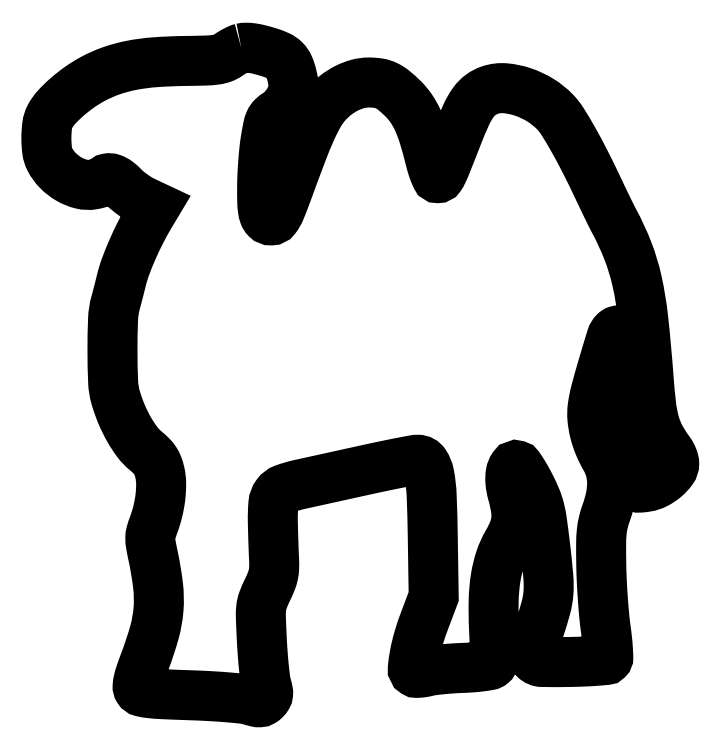
<metadata>
{"format":"dxf","ext":"dxf","renderer":"ezdxf+matplotlib","layout":"modelspace","background":"white","min_lineweight":24,"dpi":150}
</metadata>
<code>
0
SECTION
2
ENTITIES
0
POLYLINE
8
0
66
1
70
1
0
VERTEX
8
0
10
75.5
20
253.2
42
0.04556
0
VERTEX
8
0
10
74.53
20
252.9
42
0.01631
0
VERTEX
8
0
10
73.21
20
252.3
42
0.01603
0
VERTEX
8
0
10
71.8
20
251.5
42
0.01827
0
VERTEX
8
0
10
70.5
20
250.6
42
-0.06662
0
VERTEX
8
0
10
68.29
20
249.5
42
-0.05432
0
VERTEX
8
0
10
65.69
20
248.8
42
-0.02664
0
VERTEX
8
0
10
61.65
20
248.5
42
-0.003973
0
VERTEX
8
0
10
53.5
20
248.3
42
0.01526
0
VERTEX
8
0
10
41.97
20
247.8
42
0.02984
0
VERTEX
8
0
10
32.86
20
246.6
42
0.03592
0
VERTEX
8
0
10
25.18
20
244.5
42
0.03916
0
VERTEX
8
0
10
18.11
20
241.4
42
0.02974
0
VERTEX
8
0
10
12.94
20
238.2
42
0.02687
0
VERTEX
8
0
10
7.994
20
234.3
42
0.02804
0
VERTEX
8
0
10
3.9
20
230.3
42
0.0639
0
VERTEX
8
0
10
1.42
20
226.8
42
0.08911
0
VERTEX
8
0
10
0.3699
20
223.5
42
0.03193
0
VERTEX
8
0
10
0.04762
20
218.5
42
0.03195
0
VERTEX
8
0
10
0.3613
20
213.5
42
0.08845
0
VERTEX
8
0
10
1.405
20
210.2
42
0.07418
0
VERTEX
8
0
10
4.489
20
206
42
0.0673
0
VERTEX
8
0
10
8.774
20
202.6
42
0.07082
0
VERTEX
8
0
10
13.55
20
200.7
42
0.103
0
VERTEX
8
0
10
18.09
20
200.5
42
0.01882
0
VERTEX
8
0
10
19.62
20
200.8
42
0.02395
0
VERTEX
8
0
10
21.01
20
201.2
42
0.02303
0
VERTEX
8
0
10
22.11
20
201.7
42
0.1477
0
VERTEX
8
0
10
22.55
20
202.1
42
-0.2118
0
VERTEX
8
0
10
23.74
20
202.9
42
-0.1292
0
VERTEX
8
0
10
25.46
20
202.8
42
-0.0797
0
VERTEX
8
0
10
27.61
20
201.6
42
-0.0378
0
VERTEX
8
0
10
29.97
20
199.5
42
0.02838
0
VERTEX
8
0
10
31.57
20
198.1
42
0.01697
0
VERTEX
8
0
10
33.63
20
196.5
42
0.01697
0
VERTEX
8
0
10
35.8
20
195
42
0.02811
0
VERTEX
8
0
10
37.73
20
194
42
0
0
VERTEX
8
0
10
42.12
20
191.9
42
0
0
VERTEX
8
0
10
40.2
20
188.7
42
0.01665
0
VERTEX
8
0
10
36.65
20
182.3
42
0.01457
0
VERTEX
8
0
10
33.36
20
175.4
42
0.01509
0
VERTEX
8
0
10
30.68
20
168.7
42
0.02937
0
VERTEX
8
0
10
29.02
20
163.2
42
-0.002577
0
VERTEX
8
0
10
28.55
20
161.3
42
-0.001503
0
VERTEX
8
0
10
27.96
20
159
42
-0.001502
0
VERTEX
8
0
10
27.35
20
156.7
42
-0.002544
0
VERTEX
8
0
10
26.83
20
154.8
42
0.05751
0
VERTEX
8
0
10
25.85
20
148.4
42
0.009967
0
VERTEX
8
0
10
25.62
20
136.3
42
0.009752
0
VERTEX
8
0
10
25.88
20
124.1
42
0.06115
0
VERTEX
8
0
10
26.88
20
118
42
0.02798
0
VERTEX
8
0
10
29.11
20
111.7
42
0.02966
0
VERTEX
8
0
10
32
20
105.8
42
0.03193
0
VERTEX
8
0
10
35.24
20
100.9
42
0.06045
0
VERTEX
8
0
10
38.53
20
97.42
42
-0.02532
0
VERTEX
8
0
10
40.7
20
95.45
42
-0.05061
0
VERTEX
8
0
10
42.16
20
93.66
42
-0.05418
0
VERTEX
8
0
10
43.16
20
91.69
42
-0.03354
0
VERTEX
8
0
10
43.93
20
89.2
42
-0.05516
0
VERTEX
8
0
10
44.46
20
84.81
42
-0.03249
0
VERTEX
8
0
10
44.16
20
79.52
42
-0.0306
0
VERTEX
8
0
10
43.13
20
73.89
42
-0.03058
0
VERTEX
8
0
10
41.42
20
68.42
42
0.02663
0
VERTEX
8
0
10
40.55
20
65.73
42
0.06307
0
VERTEX
8
0
10
40.27
20
63.65
42
0.04566
0
VERTEX
8
0
10
40.48
20
61.19
42
0.008848
0
VERTEX
8
0
10
41.34
20
56.81
42
-0.0233
0
VERTEX
8
0
10
43.26
20
45.29
42
-0.04884
0
VERTEX
8
0
10
43.45
20
36.23
42
-0.04869
0
VERTEX
8
0
10
41.87
20
27.28
42
-0.02303
0
VERTEX
8
0
10
38.21
20
16.14
42
0.007495
0
VERTEX
8
0
10
36.53
20
11.5
42
0.02686
0
VERTEX
8
0
10
35.65
20
8.464
42
0.04201
0
VERTEX
8
0
10
35.36
20
6.397
42
0.1562
0
VERTEX
8
0
10
35.68
20
5.139
42
0.1947
0
VERTEX
8
0
10
36.95
20
4.227
42
0.03176
0
VERTEX
8
0
10
39.98
20
3.685
42
0.01734
0
VERTEX
8
0
10
45.21
20
3.275
42
0.002673
0
VERTEX
8
0
10
55.61
20
2.875
42
-0.005365
0
VERTEX
8
0
10
63.29
20
2.538
42
-0.007034
0
VERTEX
8
0
10
70.3
20
2.057
42
-0.006257
0
VERTEX
8
0
10
76.08
20
1.504
42
-0.04641
0
VERTEX
8
0
10
78.79
20
0.9537
42
0.01381
0
VERTEX
8
0
10
81.25
20
0.2859
42
0.07363
0
VERTEX
8
0
10
82.63
20
0.16
42
0.119
0
VERTEX
8
0
10
83.66
20
0.4705
42
0.06404
0
VERTEX
8
0
10
84.71
20
1.286
42
0.06317
0
VERTEX
8
0
10
85.5
20
2.304
42
0.1097
0
VERTEX
8
0
10
85.83
20
3.317
42
0.0762
0
VERTEX
8
0
10
85.76
20
4.622
42
0.01887
0
VERTEX
8
0
10
85.24
20
6.707
42
-0.03887
0
VERTEX
8
0
10
84.77
20
8.957
42
-0.006332
0
VERTEX
8
0
10
84.25
20
13.39
42
-0.006945
0
VERTEX
8
0
10
83.78
20
18.63
42
-0.006068
0
VERTEX
8
0
10
83.44
20
24.13
42
-0.003723
0
VERTEX
8
0
10
83.05
20
33.04
42
-0.03667
0
VERTEX
8
0
10
83.19
20
36.79
42
-0.0636
0
VERTEX
8
0
10
83.89
20
39.69
42
-0.0222
0
VERTEX
8
0
10
85.6
20
43.63
42
0.01804
0
VERTEX
8
0
10
87.07
20
46.94
42
0.0423
0
VERTEX
8
0
10
87.86
20
49.53
42
0.04423
0
VERTEX
8
0
10
88.19
20
52.14
42
0.02146
0
VERTEX
8
0
10
88.16
20
55.5
42
-0.003102
0
VERTEX
8
0
10
88.03
20
58.41
42
-0.00133
0
VERTEX
8
0
10
87.89
20
62.3
42
-0.001316
0
VERTEX
8
0
10
87.77
20
66.44
42
-0.001736
0
VERTEX
8
0
10
87.68
20
70.22
42
-0.02643
0
VERTEX
8
0
10
87.9
20
77.05
42
-0.137
0
VERTEX
8
0
10
89.21
20
80.55
42
-0.1491
0
VERTEX
8
0
10
92.08
20
82.7
42
-0.03321
0
VERTEX
8
0
10
98.04
20
84.43
42
0.000132
0
VERTEX
8
0
10
101.7
20
85.23
42
2.7e-05
0
VERTEX
8
0
10
108
20
86.63
42
2.9e-05
0
VERTEX
8
0
10
115.4
20
88.26
42
2.7e-05
0
VERTEX
8
0
10
123
20
89.93
42
-0.00246
0
VERTEX
8
0
10
130.2
20
91.49
42
-0.003453
0
VERTEX
8
0
10
136.7
20
92.8
42
-0.002056
0
VERTEX
8
0
10
142.2
20
93.85
42
-0.04632
0
VERTEX
8
0
10
143.8
20
94
42
-0.2528
0
VERTEX
8
0
10
146.5
20
92.51
42
-0.09783
0
VERTEX
8
0
10
148.2
20
88.36
42
-0.03796
0
VERTEX
8
0
10
149.1
20
80.21
42
-0.005745
0
VERTEX
8
0
10
149.6
20
63.8
42
0
0
VERTEX
8
0
10
149.9
20
41.09
42
0
0
VERTEX
8
0
10
146.4
20
31.8
42
0.01863
0
VERTEX
8
0
10
144.1
20
24.9
42
0.02572
0
VERTEX
8
0
10
142.6
20
18.54
42
0.02212
0
VERTEX
8
0
10
141.8
20
13.37
42
0.2856
0
VERTEX
8
0
10
142.7
20
11.7
42
0.1391
0
VERTEX
8
0
10
143.3
20
11.53
42
0.02134
0
VERTEX
8
0
10
144.5
20
11.58
42
0.02245
0
VERTEX
8
0
10
146
20
11.77
42
0.0178
0
VERTEX
8
0
10
147.6
20
12.11
42
-0.0295
0
VERTEX
8
0
10
149.7
20
12.52
42
-0.007537
0
VERTEX
8
0
10
153.2
20
12.91
42
-0.007653
0
VERTEX
8
0
10
157.2
20
13.24
42
-0.007694
0
VERTEX
8
0
10
161.3
20
13.45
42
0.01034
0
VERTEX
8
0
10
165.2
20
13.67
42
0.01444
0
VERTEX
8
0
10
168.6
20
14.04
42
0.01178
0
VERTEX
8
0
10
171.4
20
14.49
42
0.1283
0
VERTEX
8
0
10
172.5
20
14.97
42
0.1666
0
VERTEX
8
0
10
173.2
20
16.11
42
0.0393
0
VERTEX
8
0
10
173.5
20
18.36
42
0.02245
0
VERTEX
8
0
10
173.5
20
22.02
42
0.00456
0
VERTEX
8
0
10
173.3
20
28.5
42
-0.01731
0
VERTEX
8
0
10
173.1
20
39.6
42
-0.03373
0
VERTEX
8
0
10
173.9
20
48.42
42
-0.04149
0
VERTEX
8
0
10
175.7
20
55.69
42
-0.05189
0
VERTEX
8
0
10
178.6
20
62.02
42
0.03751
0
VERTEX
8
0
10
180.9
20
66.69
42
0.07085
0
VERTEX
8
0
10
181.9
20
70.76
42
0.06524
0
VERTEX
8
0
10
181.7
20
75.16
42
0.02755
0
VERTEX
8
0
10
180.4
20
80.95
42
-0.0437
0
VERTEX
8
0
10
179.6
20
85.16
42
-0.06639
0
VERTEX
8
0
10
179.8
20
88.88
42
-0.1081
0
VERTEX
8
0
10
180.7
20
91.24
42
-0.3256
0
VERTEX
8
0
10
182.3
20
91.8
42
-0.1706
0
VERTEX
8
0
10
182.9
20
91.33
42
-0.01048
0
VERTEX
8
0
10
184.3
20
89.29
42
-0.01462
0
VERTEX
8
0
10
185.8
20
86.73
42
-0.01024
0
VERTEX
8
0
10
187.4
20
83.77
42
-0.01904
0
VERTEX
8
0
10
189.6
20
78.88
42
-0.03816
0
VERTEX
8
0
10
190.9
20
74.84
42
-0.02588
0
VERTEX
8
0
10
191.9
20
69.75
42
-0.004803
0
VERTEX
8
0
10
193.1
20
60.3
42
-0.007318
0
VERTEX
8
0
10
194.3
20
48.72
42
-0.04026
0
VERTEX
8
0
10
194.3
20
42.45
42
-0.04865
0
VERTEX
8
0
10
193.4
20
36.77
42
-0.01371
0
VERTEX
8
0
10
190.7
20
28.17
42
0.0166
0
VERTEX
8
0
10
188.2
20
19.76
42
0.2659
0
VERTEX
8
0
10
189
20
17
42
0.1952
0
VERTEX
8
0
10
191.9
20
15.74
42
0.008968
0
VERTEX
8
0
10
203.1
20
15.76
42
0.005577
0
VERTEX
8
0
10
208.3
20
15.92
42
0.008471
0
VERTEX
8
0
10
212.7
20
16.18
42
0.004001
0
VERTEX
8
0
10
216.5
20
16.5
42
0.1752
0
VERTEX
8
0
10
217.2
20
16.83
42
0.2078
0
VERTEX
8
0
10
217.5
20
17.52
42
0.006562
0
VERTEX
8
0
10
217.4
20
20.61
42
0.01174
0
VERTEX
8
0
10
217
20
24.32
42
0.007756
0
VERTEX
8
0
10
216.5
20
28.57
42
-0.01153
0
VERTEX
8
0
10
215.9
20
33.75
42
-0.005592
0
VERTEX
8
0
10
215.4
20
40.4
42
-0.005542
0
VERTEX
8
0
10
215
20
47.34
42
-0.007949
0
VERTEX
8
0
10
214.8
20
53.5
42
-0.00514
0
VERTEX
8
0
10
214.7
20
61.52
42
-0.02348
0
VERTEX
8
0
10
215
20
66.17
42
-0.03571
0
VERTEX
8
0
10
215.6
20
69.78
42
-0.02546
0
VERTEX
8
0
10
216.8
20
73.72
42
0.03571
0
VERTEX
8
0
10
218.5
20
79.75
42
0.05366
0
VERTEX
8
0
10
219
20
85.18
42
0.06083
0
VERTEX
8
0
10
218.3
20
90.06
42
0.06838
0
VERTEX
8
0
10
216.5
20
94.43
42
-0.03411
0
VERTEX
8
0
10
214
20
99.51
42
-0.03694
0
VERTEX
8
0
10
212.2
20
104.8
42
-0.03935
0
VERTEX
8
0
10
211.4
20
109.8
42
-0.05482
0
VERTEX
8
0
10
211.5
20
114.5
42
-0.0325
0
VERTEX
8
0
10
212.6
20
120.4
42
-0.006758
0
VERTEX
8
0
10
215.5
20
130.6
42
-0.003215
0
VERTEX
8
0
10
218.7
20
141.3
42
-0.1219
0
VERTEX
8
0
10
220
20
143.4
42
-0.05073
0
VERTEX
8
0
10
220.4
20
143.7
42
-0.07069
0
VERTEX
8
0
10
220.8
20
143.9
42
-0.09079
0
VERTEX
8
0
10
221.2
20
144
42
-0.1829
0
VERTEX
8
0
10
221.5
20
143.9
42
-0.1722
0
VERTEX
8
0
10
222.5
20
141.7
42
-0.005638
0
VERTEX
8
0
10
223.4
20
131.9
42
-0.01055
0
VERTEX
8
0
10
224.1
20
120.4
42
-0.008142
0
VERTEX
8
0
10
224.4
20
108
42
0.002619
0
VERTEX
8
0
10
224.5
20
96.82
42
0.01755
0
VERTEX
8
0
10
224.8
20
91.29
42
0.03623
0
VERTEX
8
0
10
225.3
20
87.94
42
0.08731
0
VERTEX
8
0
10
226.3
20
85.63
42
0.03508
0
VERTEX
8
0
10
227.5
20
84.08
42
0.129
0
VERTEX
8
0
10
228.5
20
83.39
42
0.1054
0
VERTEX
8
0
10
229.9
20
83.22
42
0.01947
0
VERTEX
8
0
10
232.3
20
83.53
42
0.07926
0
VERTEX
8
0
10
235.9
20
84.72
42
0.0564
0
VERTEX
8
0
10
239.5
20
87.09
42
0.05929
0
VERTEX
8
0
10
242.1
20
89.95
42
0.1592
0
VERTEX
8
0
10
243
20
92.56
42
0.06283
0
VERTEX
8
0
10
242.9
20
93.56
42
0.03047
0
VERTEX
8
0
10
242.5
20
94.79
42
0.02963
0
VERTEX
8
0
10
241.9
20
96.04
42
0.03755
0
VERTEX
8
0
10
241.2
20
97.12
42
-0.03597
0
VERTEX
8
0
10
237.6
20
102.7
42
-0.05576
0
VERTEX
8
0
10
235.5
20
108
42
-0.03997
0
VERTEX
8
0
10
234.1
20
114.8
42
-0.01033
0
VERTEX
8
0
10
233.1
20
126
42
0.008434
0
VERTEX
8
0
10
231
20
148.4
42
0.02758
0
VERTEX
8
0
10
228.6
20
163.1
42
0.03795
0
VERTEX
8
0
10
225.1
20
174.8
42
0.03153
0
VERTEX
8
0
10
219.7
20
186.5
42
-0.008838
0
VERTEX
8
0
10
218.8
20
188.2
42
-0.001665
0
VERTEX
8
0
10
217.2
20
191.4
42
-0.00178
0
VERTEX
8
0
10
215.4
20
195.1
42
-0.00163
0
VERTEX
8
0
10
213.6
20
199
42
0.007353
0
VERTEX
8
0
10
208.6
20
209.3
42
0.01123
0
VERTEX
8
0
10
203.9
20
218
42
0.01195
0
VERTEX
8
0
10
199.8
20
224.9
42
0.05168
0
VERTEX
8
0
10
196.9
20
228.6
42
0.06285
0
VERTEX
8
0
10
191.2
20
233.2
42
0.05663
0
VERTEX
8
0
10
184.4
20
236.3
42
0.06011
0
VERTEX
8
0
10
177.6
20
237.8
42
0.1012
0
VERTEX
8
0
10
171.8
20
237.1
42
0.0787
0
VERTEX
8
0
10
168.2
20
235.2
42
0.0783
0
VERTEX
8
0
10
165.3
20
232.4
42
0.04982
0
VERTEX
8
0
10
162.6
20
227.7
42
0.01334
0
VERTEX
8
0
10
159.3
20
219.8
42
-0.000959
0
VERTEX
8
0
10
155
20
209
42
-0.01453
0
VERTEX
8
0
10
153.4
20
205.3
42
-0.04272
0
VERTEX
8
0
10
152.4
20
203.5
42
-0.2461
0
VERTEX
8
0
10
151.5
20
203
42
-0.2897
0
VERTEX
8
0
10
151
20
203.3
42
-0.01599
0
VERTEX
8
0
10
150.2
20
205.1
42
-0.02069
0
VERTEX
8
0
10
149.4
20
207.5
42
-0.01325
0
VERTEX
8
0
10
148.6
20
210.2
42
0.01241
0
VERTEX
8
0
10
146.2
20
219.1
42
0.03245
0
VERTEX
8
0
10
143.9
20
225.3
42
0.04371
0
VERTEX
8
0
10
141.3
20
229.9
42
0.05012
0
VERTEX
8
0
10
138
20
233.8
42
0.02206
0
VERTEX
8
0
10
134.4
20
237
42
0.06112
0
VERTEX
8
0
10
131.6
20
238.8
42
0.07134
0
VERTEX
8
0
10
128.6
20
239.7
42
0.03904
0
VERTEX
8
0
10
124.9
20
240
42
0.06602
0
VERTEX
8
0
10
120.6
20
239.4
42
0.05166
0
VERTEX
8
0
10
116.2
20
237.7
42
0.04918
0
VERTEX
8
0
10
112
20
235.1
42
0.04739
0
VERTEX
8
0
10
108.4
20
231.6
42
0.05037
0
VERTEX
8
0
10
105.5
20
227.5
42
0.02346
0
VERTEX
8
0
10
102.6
20
221.8
42
0.01419
0
VERTEX
8
0
10
98.96
20
213
42
0.003417
0
VERTEX
8
0
10
93.49
20
198.3
42
-0.008958
0
VERTEX
8
0
10
90.62
20
190.8
42
-0.06639
0
VERTEX
8
0
10
88.74
20
187.5
42
-0.2267
0
VERTEX
8
0
10
87.04
20
186.6
42
-0.2066
0
VERTEX
8
0
10
85.2
20
187.4
42
-0.1094
0
VERTEX
8
0
10
84.34
20
188.7
42
-0.05254
0
VERTEX
8
0
10
83.84
20
190.7
42
-0.02918
0
VERTEX
8
0
10
83.58
20
193.9
42
-0.006376
0
VERTEX
8
0
10
83.53
20
199.3
42
-0.01059
0
VERTEX
8
0
10
83.64
20
203.8
42
-0.007214
0
VERTEX
8
0
10
83.95
20
208.9
42
-0.007273
0
VERTEX
8
0
10
84.38
20
213.9
42
-0.01451
0
VERTEX
8
0
10
84.9
20
217.7
42
-0.00836
0
VERTEX
8
0
10
85.79
20
222.7
42
-0.05619
0
VERTEX
8
0
10
86.53
20
225
42
-0.09789
0
VERTEX
8
0
10
87.61
20
226.6
42
-0.05196
0
VERTEX
8
0
10
89.46
20
228
42
0.05076
0
VERTEX
8
0
10
90.82
20
229
42
0.02858
0
VERTEX
8
0
10
92.26
20
230.5
42
0.02825
0
VERTEX
8
0
10
93.54
20
232.3
42
0.0409
0
VERTEX
8
0
10
94.46
20
233.9
42
0.02601
0
VERTEX
8
0
10
95.37
20
236.2
42
0.064
0
VERTEX
8
0
10
95.72
20
238
42
0.05729
0
VERTEX
8
0
10
95.62
20
240
42
0.01763
0
VERTEX
8
0
10
95.03
20
242.9
42
0.04425
0
VERTEX
8
0
10
93.87
20
246.3
42
0.0955
0
VERTEX
8
0
10
92.28
20
248.6
42
0.08778
0
VERTEX
8
0
10
89.86
20
250.3
42
0.03323
0
VERTEX
8
0
10
86
20
251.8
42
0.01231
0
VERTEX
8
0
10
82.44
20
252.7
42
0.02625
0
VERTEX
8
0
10
79.63
20
253.3
42
0.03401
0
VERTEX
8
0
10
77.37
20
253.5
42
0.05952
0
SEQEND
0
ENDSEC
0
EOF

</code>
